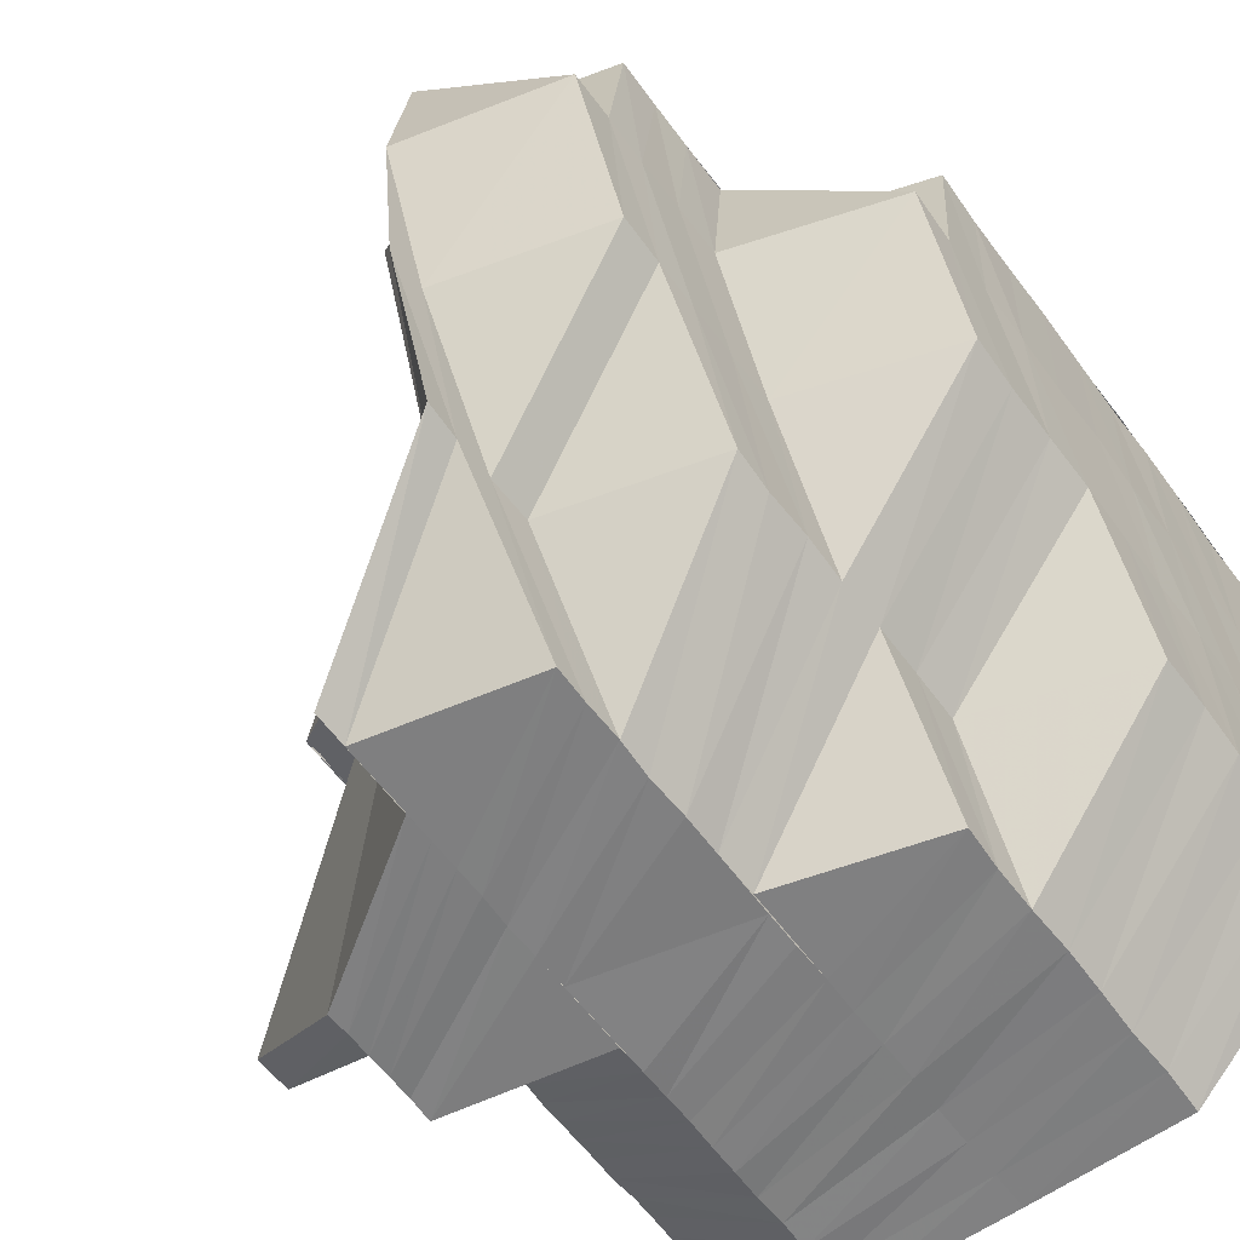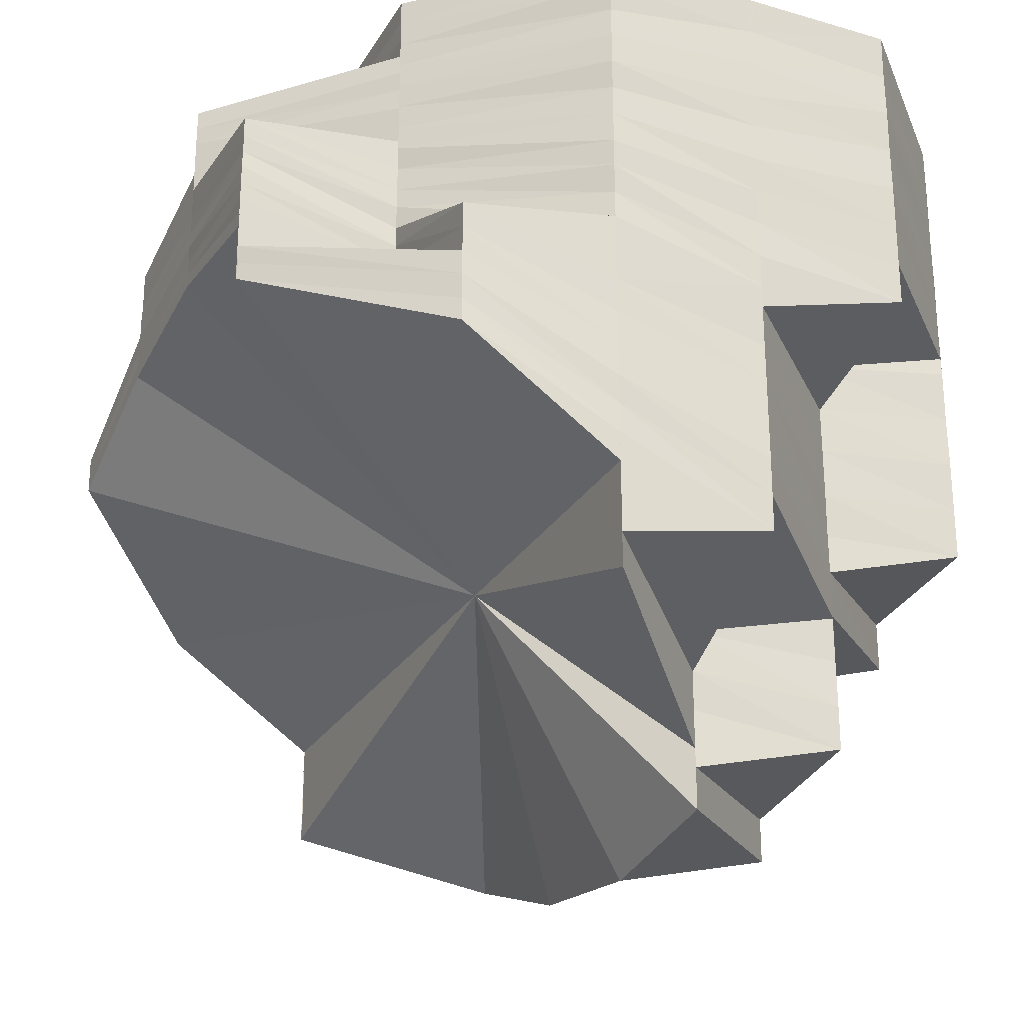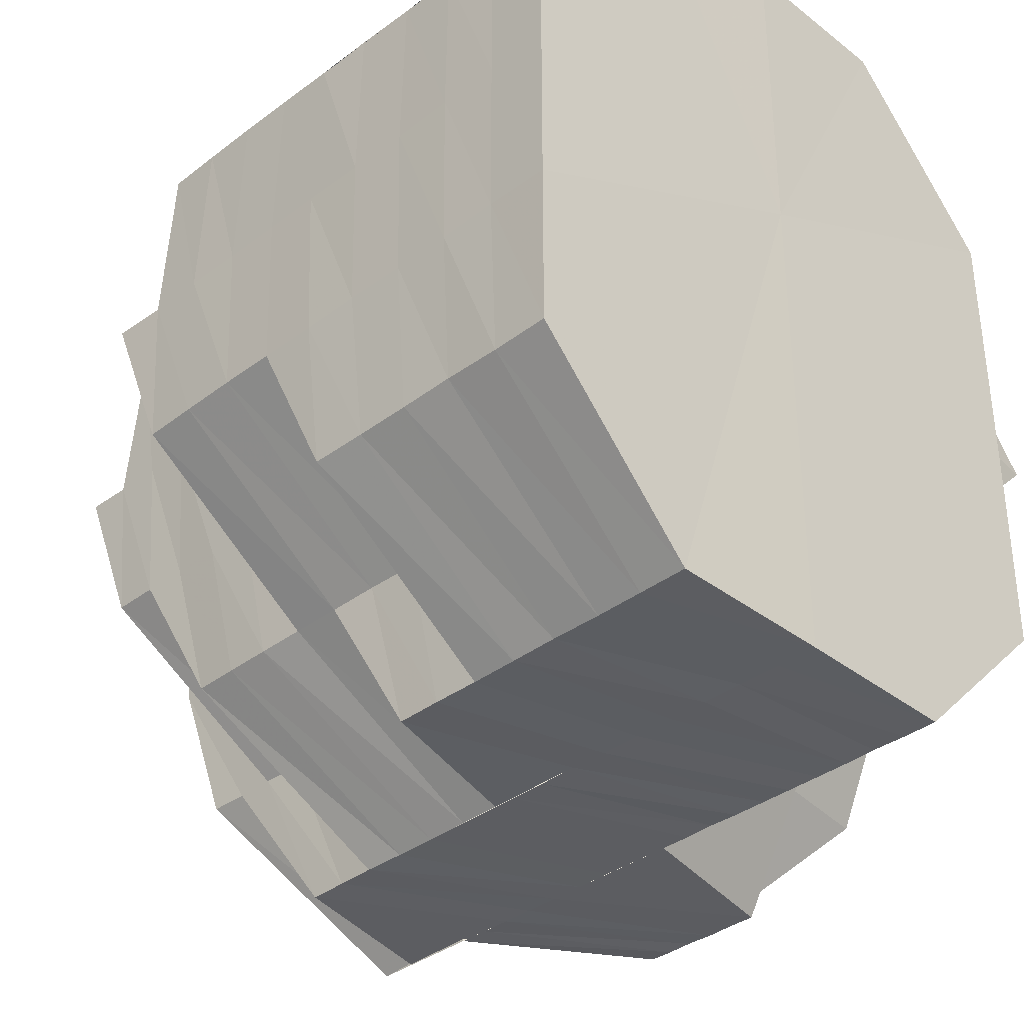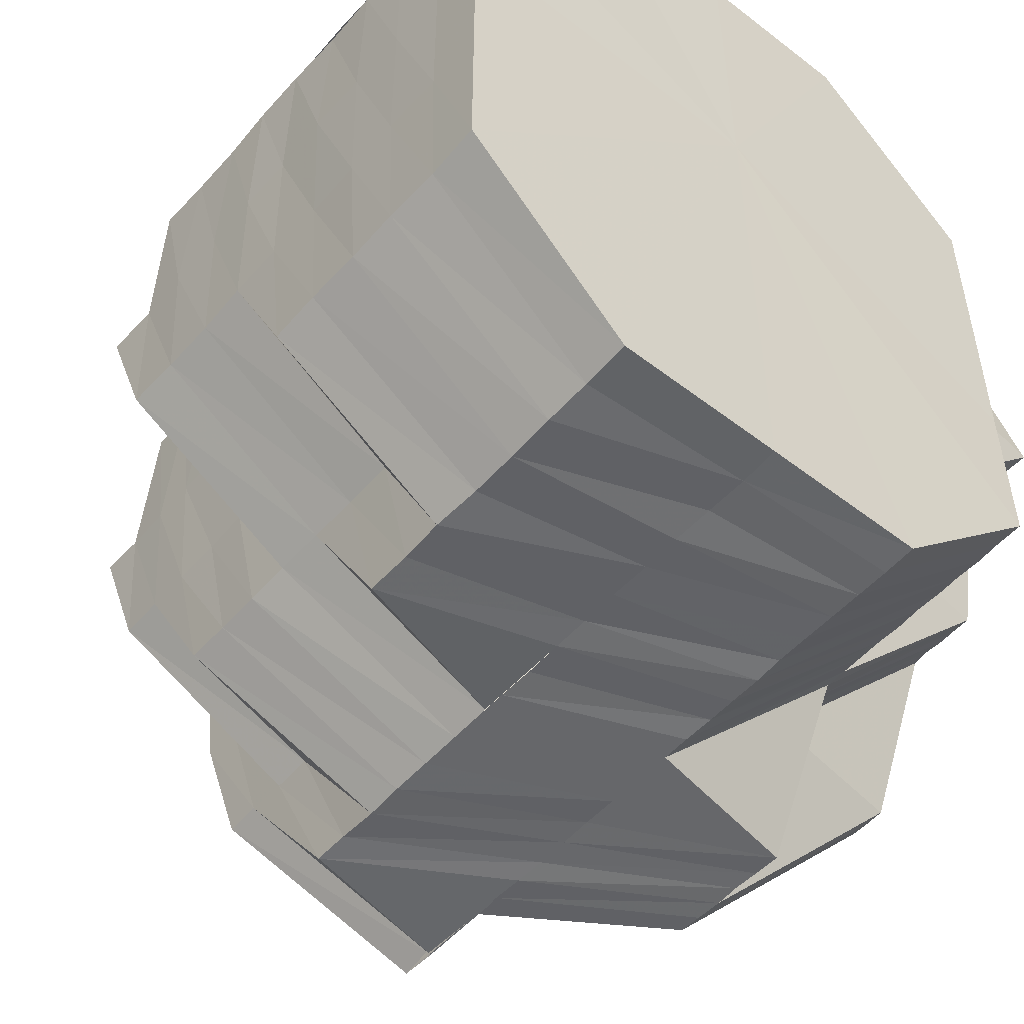
<metadata>
{"format":"obj","ext":"obj","renderer":"f3d","projection":"perspective","resolution":1024,"background":"white","views":[{"elev":-59.5,"azim":-143.8,"up":"+Y"},{"elev":-26.8,"azim":154.9,"up":"+Z"},{"elev":-36.4,"azim":-45.5,"up":"+Y"},{"elev":-51.8,"azim":-39.9,"up":"+Y"}]}
</metadata>
<code>
o 10945
v 2196 1880 13.5
v 2196 1880 13.5
v 2196 1880 13.5
v 2196 1880 13.5
v 2196 1880 13.52
v 2196 1880 13.5
v 2196 1880 13.5
v 2196 1880 13.5
v 2196 1880 13.5
v 2196 1880 13.51
v 2196 1880 13.52
v 2196 1880 13.52
v 2196 1880 13.52
v 2196 1880 13.52
v 2196 1880 13.5
v 2196 1880 13.5
v 2196 1880 13.5
v 2196 1880 13.5
v 2196 1880 13.5
v 2196 1880 13.5
v 2196 1880 13.51
v 2196 1880 13.5
v 2196 1880 13.51
v 2196 1880 13.51
v 2196 1880 13.5
v 2196 1880 13.51
v 2196 1880 13.51
v 2196 1880 13.51
v 2196 1880 13.51
v 2196 1880 13.51
v 2196 1880 13.51
v 2196 1880 13.52
v 2196 1880 13.51
v 2196 1880 13.52
v 2196 1880 13.52
v 2196 1880 13.51
v 2196 1880 13.51
v 2196 1880 13.52
v 2196 1880 13.51
v 2196 1880 13.5
v 2196 1880 13.51
v 2196 1880 13.51
v 2196 1880 13.51
v 2196 1880 13.51
v 2196 1880 13.51
v 2196 1880 13.51
v 2196 1880 13.51
v 2196 1880 13.51
v 2196 1880 13.52
v 2196 1880 13.52
v 2196 1880 13.52
v 2196 1880 13.53
v 2196 1880 13.52
v 2196 1880 13.53
v 2196 1880 13.53
v 2196 1880 13.53
v 2196 1880 13.53
v 2196 1880 13.52
v 2196 1880 13.53
v 2196 1880 13.53
v 2196 1880 13.54
v 2196 1880 13.53
v 2196 1880 13.54
v 2196 1880 13.54
v 2196 1880 13.54
v 2196 1880 13.54
v 2196 1880 13.54
v 2196 1880 13.54
v 2196 1880 13.54
v 2196 1880 13.54
v 2196 1880 13.54
v 2196 1880 13.54
v 2196 1880 13.53
v 2196 1880 13.54
v 2196 1880 13.54
v 2196 1880 13.54
v 2196 1880 13.54
v 2196 1880 13.54
v 2196 1880 13.54
v 2196 1880 13.54
v 2196 1880 13.54
v 2196 1880 13.54
v 2196 1880 13.54
v 2196 1880 13.54
v 2196 1880 13.54
v 2196 1880 13.54
v 2196 1880 13.55
v 2196 1880 13.55
v 2196 1880 13.55
v 2196 1880 13.54
v 2196 1880 13.54
v 2196 1880 13.54
v 2196 1880 13.54
v 2196 1880 13.54
v 2196 1880 13.54
v 2196 1880 13.54
v 2196 1880 13.54
v 2196 1880 13.54
v 2196 1880 13.54
v 2196 1880 13.54
v 2196 1880 13.54
v 2196 1880 13.55
v 2196 1880 13.54
v 2196 1880 13.54
v 2196 1880 13.54
v 2196 1880 13.53
v 2196 1880 13.54
v 2196 1880 13.53
v 2196 1880 13.54
v 2196 1880 13.54
v 2196 1880 13.54
v 2196 1880 13.55
v 2196 1880 13.55
v 2196 1880 13.55
v 2196 1880 13.55
v 2196 1880 13.54
v 2196 1880 13.54
v 2196 1880 13.55
v 2196 1880 13.54
v 2196 1880 13.53
v 2196 1880 13.53
v 2196 1880 13.53
v 2196 1880 13.53
v 2196 1880 13.54
v 2196 1880 13.54
v 2196 1880 13.53
v 2196 1880 13.54
v 2196 1880 13.54
v 2196 1880 13.54
v 2196 1880 13.55
v 2196 1880 13.55
v 2196 1880 13.55
v 2196 1880 13.55
v 2196 1880 13.55
v 2196 1880 13.55
v 2196 1880 13.55
v 2196 1880 13.55
v 2196 1880 13.55
v 2196 1880 13.55
v 2196 1880 13.55
v 2196 1880 13.55
v 2196 1880 13.55
v 2196 1880 13.55
v 2196 1880 13.55
v 2196 1880 13.55
v 2196 1880 13.55
v 2196 1880 13.55
v 2196 1880 13.54
v 2196 1880 13.55
v 2196 1880 13.55
v 2196 1880 13.55
v 2196 1880 13.54
v 2196 1880 13.54
v 2196 1880 13.55
v 2196 1880 13.55
v 2196 1880 13.55
v 2196 1880 13.53
v 2196 1880 13.54
v 2196 1880 13.53
v 2196 1880 13.54
v 2196 1880 13.53
v 2196 1880 13.54
v 2196 1880 13.53
v 2196 1880 13.53
v 2196 1880 13.54
v 2196 1880 13.53
v 2196 1880 13.53
v 2196 1880 13.53
v 2196 1880 13.53
v 2196 1880 13.53
v 2196 1880 13.53
v 2196 1880 13.53
v 2196 1880 13.53
v 2196 1880 13.53
v 2196 1880 13.53
v 2196 1880 13.53
v 2196 1880 13.53
v 2196 1880 13.53
v 2196 1880 13.52
v 2196 1880 13.54
v 2196 1880 13.53
v 2196 1880 13.54
v 2196 1880 13.54
v 2196 1880 13.54
v 2196 1880 13.54
v 2196 1880 13.54
v 2196 1880 13.54
v 2196 1880 13.54
v 2196 1880 13.54
v 2196 1880 13.55
v 2196 1880 13.55
v 2196 1880 13.55
v 2196 1880 13.55
v 2196 1880 13.55
v 2196 1880 13.55
v 2196 1880 13.55
v 2196 1880 13.55
v 2196 1880 13.55
v 2196 1880 13.55
v 2196 1880 13.55
v 2196 1880 13.55
v 2196 1880 13.55
v 2196 1880 13.55
v 2196 1880 13.55
v 2196 1880 13.55
v 2196 1880 13.55
v 2196 1880 13.55
v 2196 1880 13.55
v 2196 1880 13.55
v 2196 1880 13.55
v 2196 1880 13.55
v 2196 1880 13.55
v 2196 1880 13.55
v 2196 1880 13.55
v 2196 1880 13.55
v 2196 1880 13.55
v 2196 1880 13.55
v 2196 1880 13.55
v 2196 1880 13.55
v 2196 1880 13.55
v 2196 1880 13.55
v 2196 1880 13.55
v 2196 1880 13.55
v 2196 1880 13.55
v 2196 1880 13.55
v 2196 1880 13.55
v 2196 1880 13.54
v 2196 1880 13.55
v 2196 1880 13.55
v 2196 1880 13.55
v 2196 1880 13.54
v 2196 1880 13.54
v 2196 1880 13.54
v 2196 1880 13.54
v 2196 1880 13.54
v 2196 1880 13.54
v 2196 1880 13.54
v 2196 1880 13.54
v 2196 1880 13.54
v 2196 1880 13.54
v 2196 1880 13.54
v 2196 1880 13.54
v 2196 1880 13.54
v 2196 1880 13.53
v 2196 1880 13.54
v 2196 1880 13.54
v 2196 1880 13.54
v 2196 1880 13.53
v 2196 1880 13.53
v 2196 1880 13.53
v 2196 1880 13.53
v 2196 1880 13.53
v 2196 1880 13.53
v 2196 1880 13.53
v 2196 1880 13.53
v 2196 1880 13.53
v 2196 1880 13.54
v 2196 1880 13.53
v 2196 1880 13.53
v 2196 1880 13.54
v 2196 1880 13.54
v 2196 1880 13.54
v 2196 1880 13.54
v 2196 1880 13.53
v 2196 1880 13.53
v 2196 1880 13.53
v 2196 1880 13.53
v 2196 1880 13.53
v 2196 1880 13.53
v 2196 1880 13.53
v 2196 1880 13.53
v 2196 1880 13.53
v 2196 1880 13.52
v 2196 1880 13.52
v 2196 1880 13.52
v 2196 1880 13.52
v 2196 1880 13.52
v 2196 1880 13.52
v 2196 1880 13.52
v 2196 1880 13.52
v 2196 1880 13.53
v 2196 1880 13.52
v 2196 1880 13.52
v 2196 1880 13.53
v 2196 1880 13.53
v 2196 1880 13.53
v 2196 1880 13.53
v 2196 1880 13.53
v 2196 1880 13.53
v 2196 1880 13.53
v 2196 1880 13.54
v 2196 1880 13.53
v 2196 1880 13.54
v 2196 1880 13.54
v 2196 1880 13.54
v 2196 1880 13.54
v 2196 1880 13.53
v 2196 1880 13.53
v 2196 1880 13.53
v 2196 1880 13.53
v 2196 1880 13.53
v 2196 1880 13.53
v 2196 1880 13.53
v 2196 1880 13.53
v 2196 1880 13.53
v 2196 1880 13.53
v 2196 1880 13.53
v 2196 1880 13.53
v 2196 1880 13.53
v 2196 1880 13.53
v 2196 1880 13.53
v 2196 1880 13.53
v 2196 1880 13.53
v 2196 1880 13.53
v 2196 1880 13.53
v 2196 1880 13.54
v 2196 1880 13.52
v 2196 1880 13.53
v 2196 1880 13.52
v 2196 1880 13.51
v 2196 1880 13.52
v 2196 1880 13.52
v 2196 1880 13.53
v 2196 1880 13.51
v 2196 1880 13.51
v 2196 1880 13.52
v 2196 1880 13.51
v 2196 1880 13.51
v 2196 1880 13.51
v 2196 1880 13.52
v 2196 1880 13.5
v 2196 1880 13.51
v 2196 1880 13.52
v 2196 1880 13.53
v 2196 1880 13.51
v 2196 1880 13.52
v 2196 1880 13.52
v 2196 1880 13.53
v 2196 1880 13.52
v 2196 1880 13.51
v 2196 1880 13.52
v 2196 1880 13.52
v 2196 1880 13.52
v 2196 1880 13.51
v 2196 1880 13.51
v 2196 1880 13.51
v 2196 1880 13.51
v 2196 1880 13.51
v 2196 1880 13.5
v 2196 1880 13.51
v 2196 1880 13.5
v 2196 1880 13.52
v 2196 1880 13.5
v 2196 1880 13.5
v 2196 1880 13.5
v 2196 1880 13.51
v 2196 1880 13.52
v 2196 1880 13.51
v 2196 1880 13.53
v 2196 1880 13.53
v 2196 1880 13.53
v 2196 1880 13.53
v 2196 1880 13.53
v 2196 1880 13.53
v 2196 1880 13.53
v 2196 1880 13.52
v 2196 1880 13.53
v 2196 1880 13.53
v 2196 1880 13.52
v 2196 1880 13.53
v 2196 1880 13.53
v 2196 1880 13.53
v 2196 1880 13.53
v 2196 1880 13.53
v 2196 1880 13.52
v 2196 1880 13.52
v 2196 1880 13.53
v 2196 1880 13.53
v 2196 1880 13.52
v 2196 1880 13.52
v 2196 1880 13.52
v 2196 1880 13.52
v 2196 1880 13.51
v 2196 1880 13.52
v 2196 1880 13.52
v 2196 1880 13.53
v 2196 1880 13.53
v 2196 1880 13.53
v 2196 1880 13.53
v 2196 1880 13.53
v 2196 1880 13.52
v 2196 1880 13.52
v 2196 1880 13.53
v 2196 1880 13.53
v 2196 1880 13.53
v 2196 1880 13.53
v 2196 1880 13.54
v 2196 1880 13.53
v 2196 1880 13.53
v 2196 1880 13.53
v 2196 1880 13.53
v 2196 1880 13.52
v 2196 1880 13.54
v 2196 1880 13.54
v 2196 1880 13.53
v 2196 1880 13.54
v 2196 1880 13.54
v 2196 1880 13.54
v 2196 1880 13.54
v 2196 1880 13.54
v 2196 1880 13.54
v 2196 1880 13.54
v 2196 1880 13.54
v 2196 1880 13.54
v 2196 1880 13.51
v 2196 1880 13.51
v 2196 1880 13.52
v 2196 1880 13.52
v 2196 1880 13.52
v 2196 1880 13.52
v 2196 1880 13.52
v 2196 1880 13.52
v 2196 1880 13.53
v 2196 1880 13.52
v 2196 1880 13.52
v 2196 1880 13.52
v 2196 1880 13.52
v 2196 1880 13.54
v 2196 1880 13.54
v 2196 1880 13.54
v 2196 1880 13.54
v 2196 1880 13.54
v 2196 1880 13.55
v 2196 1880 13.55
v 2196 1880 13.55
f 1 2 3
f 2 4 3
f 1 3 5
f 3 6 5
f 7 2 1
f 2 8 4
f 9 10 5
f 11 12 5
f 13 14 5
f 8 15 16
f 17 8 2
f 7 17 2
f 18 7 19
f 20 21 18
f 21 7 22
f 23 24 20
f 24 21 25
f 21 26 7
f 26 17 7
f 24 27 28
f 29 26 30
f 31 32 26
f 26 33 17
f 32 34 33
f 35 33 26
f 33 36 17
f 17 36 8
f 33 37 36
f 38 37 33
f 36 39 8
f 8 39 40
f 37 41 36
f 36 41 39
f 39 42 15
f 43 44 42
f 41 43 39
f 39 43 45
f 45 46 47
f 41 48 43
f 37 49 41
f 49 48 41
f 50 49 37
f 38 50 37
f 49 51 48
f 52 50 38
f 50 53 49
f 53 51 49
f 52 54 50
f 54 53 50
f 54 55 53
f 53 56 51
f 57 55 54
f 58 52 38
f 59 52 58
f 59 60 52
f 61 60 62
f 63 57 60
f 64 63 60
f 65 63 64
f 63 66 57
f 65 67 68
f 69 65 64
f 70 65 69
f 70 71 72
f 69 64 73
f 74 70 69
f 75 76 71
f 77 75 78
f 79 78 80
f 75 81 82
f 81 83 76
f 84 85 83
f 81 84 86
f 87 88 85
f 87 89 88
f 84 87 90
f 82 91 92
f 93 92 94
f 95 96 92
f 96 97 91
f 92 91 66
f 98 66 99
f 97 100 101
f 86 101 91
f 100 102 103
f 90 103 101
f 91 104 66
f 91 101 104
f 66 104 105
f 66 105 57
f 57 105 55
f 105 106 55
f 105 107 106
f 104 107 105
f 107 108 106
f 101 109 104
f 104 109 107
f 101 103 109
f 107 110 108
f 109 110 107
f 103 111 109
f 109 111 110
f 103 112 111
f 113 112 103
f 113 114 115
f 112 116 111
f 111 117 110
f 111 116 117
f 112 118 116
f 110 117 119
f 110 119 108
f 108 119 120
f 108 120 121
f 119 122 123
f 117 124 119
f 124 125 122
f 119 124 126
f 117 127 124
f 116 127 117
f 127 128 124
f 124 128 129
f 116 130 127
f 127 131 128
f 130 131 127
f 118 130 116
f 132 118 133
f 134 135 132
f 118 136 130
f 130 137 131
f 136 137 130
f 138 136 118
f 139 138 118
f 135 138 139
f 135 140 138
f 140 141 138
f 138 141 136
f 140 142 141
f 136 143 137
f 141 143 136
f 141 144 143
f 143 145 137
f 143 146 145
f 137 145 147
f 137 147 131
f 131 147 148
f 131 148 128
f 145 149 147
f 145 150 149
f 147 151 148
f 147 149 151
f 128 148 152
f 128 152 129
f 148 151 153
f 148 153 152
f 149 154 151
f 149 155 154
f 151 156 153
f 151 154 156
f 129 152 157
f 152 153 158
f 152 158 157
f 129 157 159
f 153 160 158
f 153 156 160
f 157 158 161
f 158 160 162
f 158 162 161
f 157 161 163
f 159 157 163
f 164 165 159
f 166 164 167
f 126 159 167
f 159 163 168
f 167 159 168
f 163 161 169
f 168 163 170
f 163 169 170
f 170 169 171
f 161 172 169
f 161 162 172
f 169 172 173
f 173 174 175
f 169 176 177
f 172 178 176
f 170 177 179
f 162 180 172
f 172 180 181
f 180 182 181
f 162 183 180
f 180 184 182
f 183 184 180
f 184 185 182
f 160 183 162
f 184 186 185
f 186 187 185
f 183 188 184
f 188 186 184
f 160 189 183
f 189 188 183
f 156 189 160
f 186 190 187
f 190 191 187
f 190 192 191
f 193 190 186
f 188 193 186
f 193 194 190
f 189 195 188
f 195 193 188
f 195 196 193
f 197 195 189
f 156 197 189
f 197 198 195
f 154 197 156
f 154 199 197
f 200 201 193
f 202 200 195
f 203 202 197
f 204 203 154
f 202 200 205
f 203 202 205
f 200 201 205
f 204 203 205
f 201 206 190
f 201 206 205
f 207 204 149
f 207 204 205
f 208 207 145
f 208 207 205
f 206 209 191
f 206 209 205
f 210 208 143
f 210 208 205
f 211 210 141
f 211 210 205
f 209 212 205
f 213 211 205
f 213 211 214
f 215 213 205
f 212 215 205
f 215 213 216
f 209 212 217
f 212 215 218
f 216 219 214
f 216 214 220
f 218 221 216
f 217 222 218
f 223 216 220
f 218 216 223
f 223 220 224
f 217 218 225
f 225 218 223
f 226 223 224
f 225 223 226
f 226 224 227
f 228 229 217
f 228 217 230
f 230 217 225
f 231 228 230
f 232 226 227
f 233 225 226
f 230 225 233
f 233 226 232
f 232 227 234
f 235 230 233
f 231 230 235
f 236 231 235
f 235 233 237
f 237 233 232
f 236 235 238
f 238 235 237
f 239 236 238
f 240 232 234
f 237 232 240
f 240 234 241
f 238 237 242
f 242 237 240
f 239 238 243
f 243 238 242
f 244 239 243
f 245 240 241
f 242 240 245
f 245 241 246
f 243 242 247
f 247 242 245
f 244 243 248
f 248 243 247
f 249 244 248
f 181 244 249
f 249 250 251
f 252 253 249
f 248 247 254
f 255 252 256
f 247 245 257
f 254 247 257
f 257 245 246
f 258 259 254
f 257 246 260
f 260 261 262
f 254 257 263
f 263 257 260
f 264 254 263
f 265 254 264
f 266 267 265
f 268 265 264
f 256 265 268
f 264 263 269
f 270 256 268
f 171 256 270
f 270 268 271
f 272 264 269
f 273 255 270
f 274 270 271
f 275 273 274
f 276 270 274
f 277 275 278
f 279 274 278
f 274 271 280
f 278 274 280
f 280 271 281
f 271 272 281
f 278 280 282
f 283 278 282
f 280 281 284
f 282 280 284
f 284 281 285
f 281 286 285
f 281 272 286
f 272 269 286
f 287 286 288
f 284 289 290
f 286 269 291
f 286 291 292
f 292 291 293
f 292 294 295
f 291 296 294
f 297 295 298
f 299 298 300
f 301 302 297
f 303 301 304
f 302 305 306
f 307 306 308
f 309 299 310
f 311 312 309
f 312 313 314
f 313 315 316
f 317 284 307
f 282 284 317
f 317 290 318
f 319 282 317
f 283 282 319
f 320 283 319
f 319 317 321
f 320 319 322
f 322 319 321
f 321 317 323
f 324 320 322
f 325 320 324
f 324 326 327
f 328 329 324
f 322 321 330
f 331 328 332
f 321 323 333
f 330 321 333
f 333 323 309
f 333 309 334
f 335 336 330
f 337 333 334
f 330 333 337
f 337 334 338
f 339 330 337
f 340 330 339
f 341 337 338
f 339 337 341
f 341 338 5
f 342 339 343
f 344 340 339
f 345 346 340
f 332 340 344
f 347 332 344
f 40 332 347
f 347 344 348
f 349 347 350
f 351 331 347
f 348 352 5
f 353 354 5
f 355 353 5
f 356 355 5
f 357 358 5
f 338 359 5
f 359 360 5
f 359 361 360
f 361 362 360
f 361 310 362
f 360 363 5
f 360 362 363
f 310 364 362
f 363 365 5
f 365 366 5
f 362 367 363
f 363 367 365
f 362 364 367
f 365 368 366
f 367 368 365
f 368 369 366
f 370 371 364
f 367 372 368
f 364 372 367
f 372 373 368
f 368 373 369
f 373 374 375
f 373 376 369
f 372 377 378
f 369 376 379
f 369 379 357
f 376 380 379
f 381 369 382
f 380 383 24
f 380 384 383
f 385 386 380
f 386 387 384
f 388 384 380
f 387 389 58
f 384 58 35
f 390 58 384
f 58 391 392
f 384 392 27
f 393 394 388
f 395 393 396
f 394 73 390
f 73 397 398
f 73 398 399
f 394 399 400
f 401 400 402
f 403 73 394
f 403 69 73
f 74 69 403
f 404 403 394
f 404 394 393
f 405 404 393
f 406 403 404
f 406 74 403
f 407 74 406
f 408 409 74
f 410 408 74
f 411 410 406
f 412 406 404
f 412 404 405
f 293 406 412
f 413 411 412
f 414 412 405
f 371 413 414
f 316 412 414
f 414 405 372
f 364 414 372
f 314 414 364
f 43 415 325
f 415 416 325
f 48 415 43
f 415 417 416
f 417 418 416
f 48 419 415
f 419 417 415
f 51 419 48
f 417 420 418
f 51 421 419
f 56 421 51
f 56 121 421
f 419 422 417
f 421 422 419
f 422 420 417
f 121 423 421
f 421 423 422
f 121 120 423
f 120 167 423
f 423 424 422
f 423 167 424
f 422 424 420
f 167 168 424
f 424 168 425
f 424 425 420
f 168 170 425
f 425 170 276
f 420 425 279
f 425 179 426
f 420 426 427
f 269 428 291
f 291 428 407
f 269 263 428
f 263 260 428
f 428 260 429
f 428 262 296
f 430 431 432
f 433 434 435

</code>
